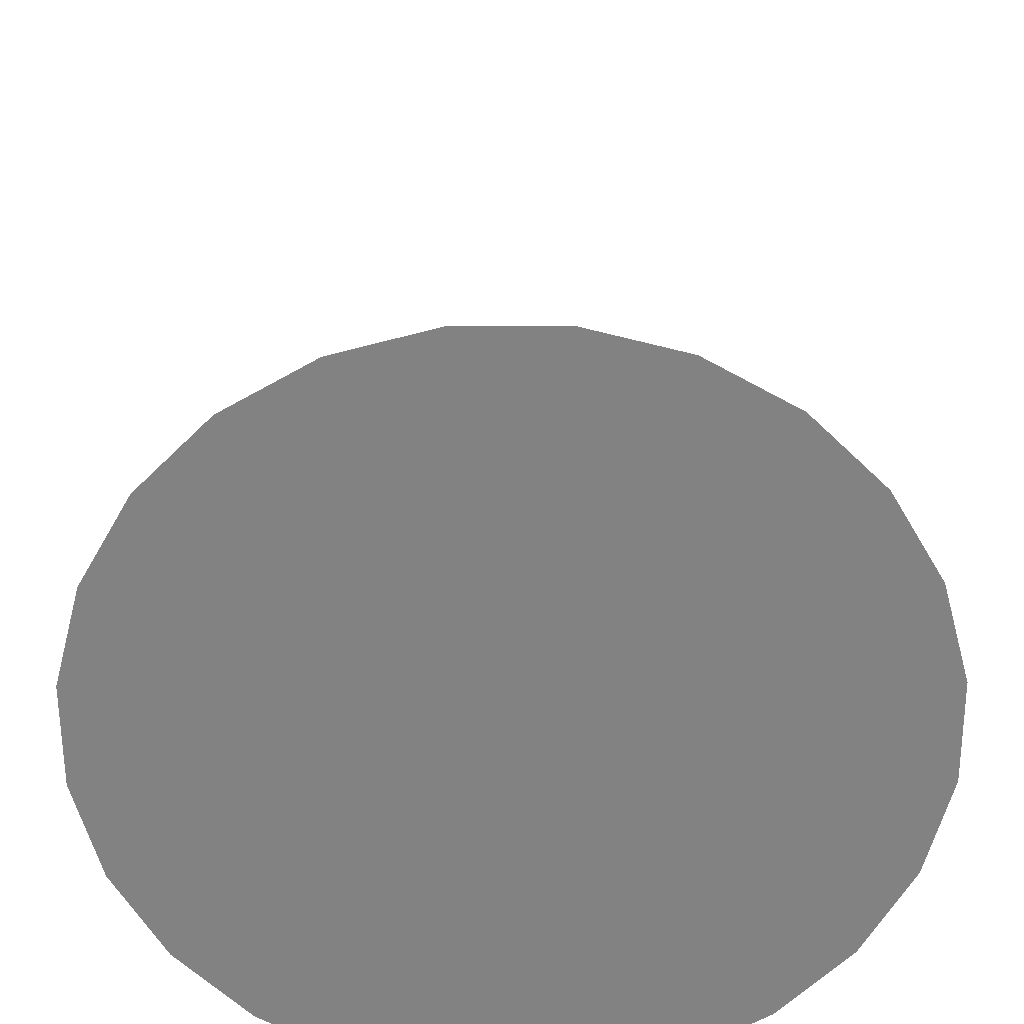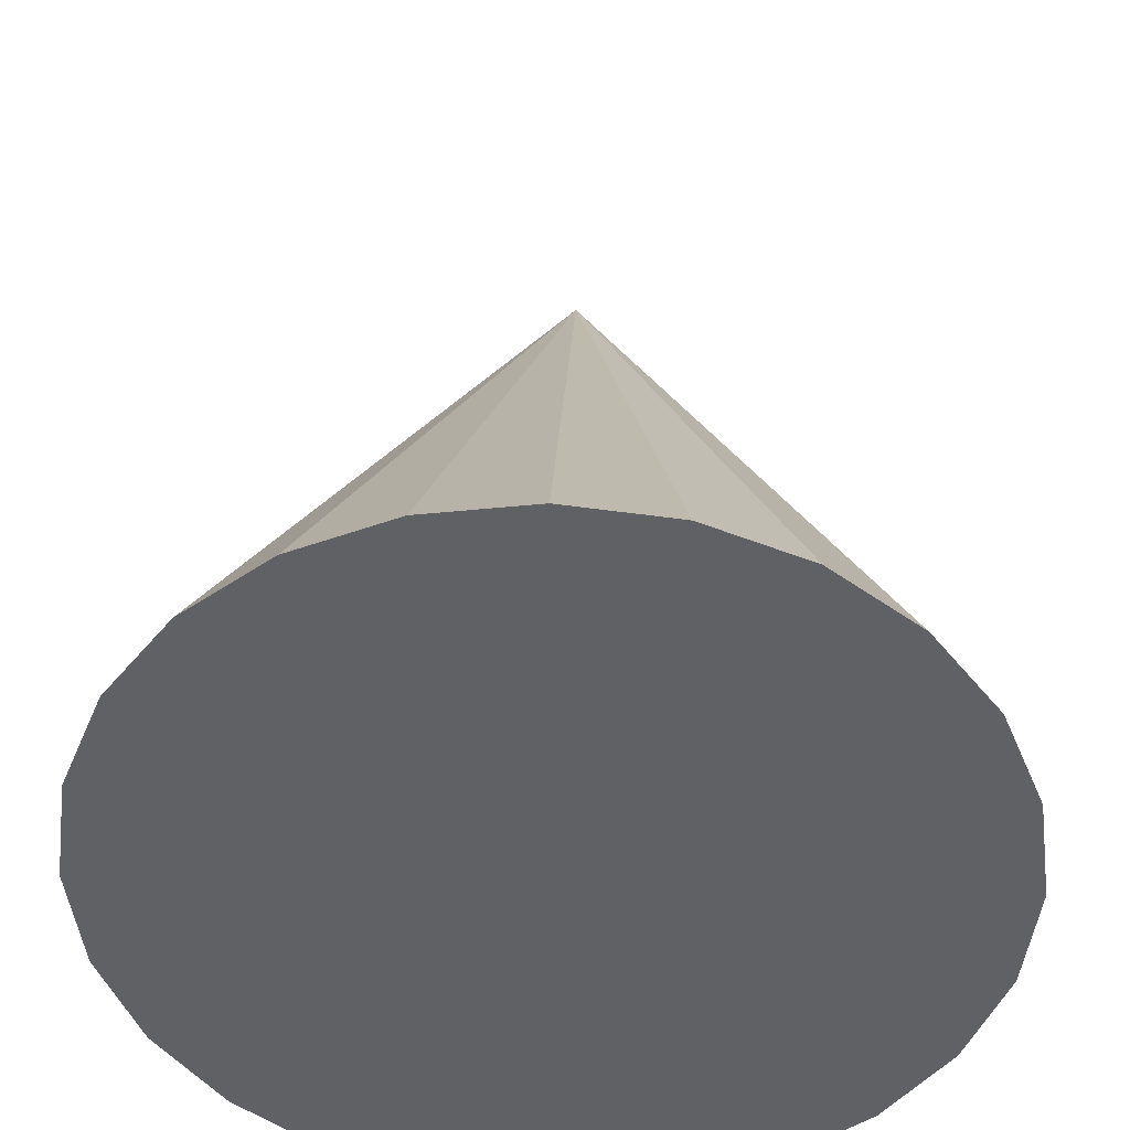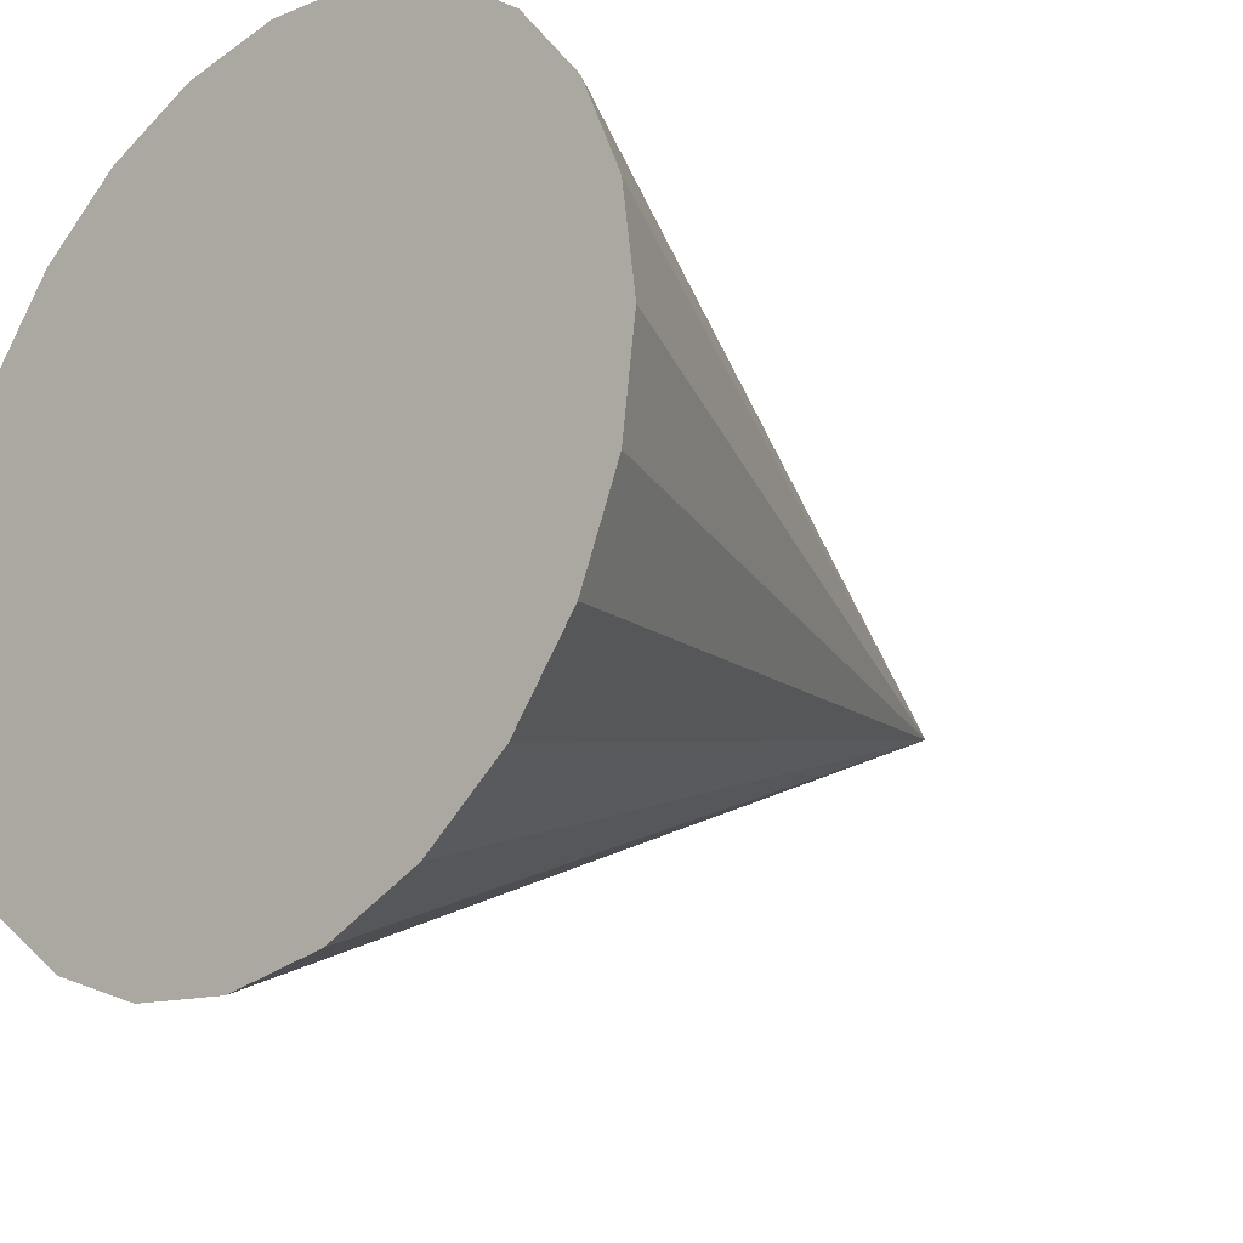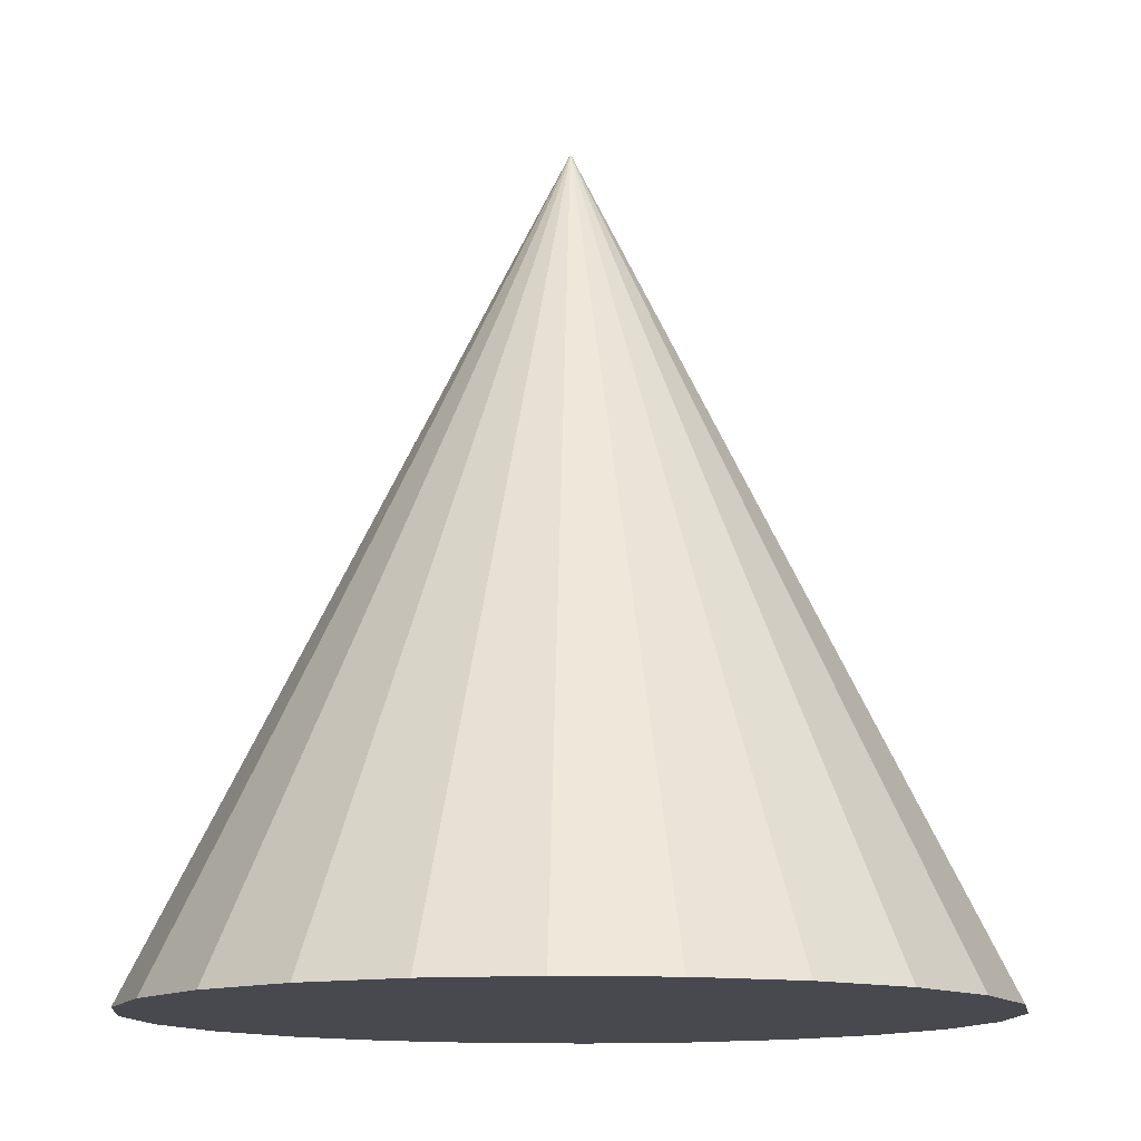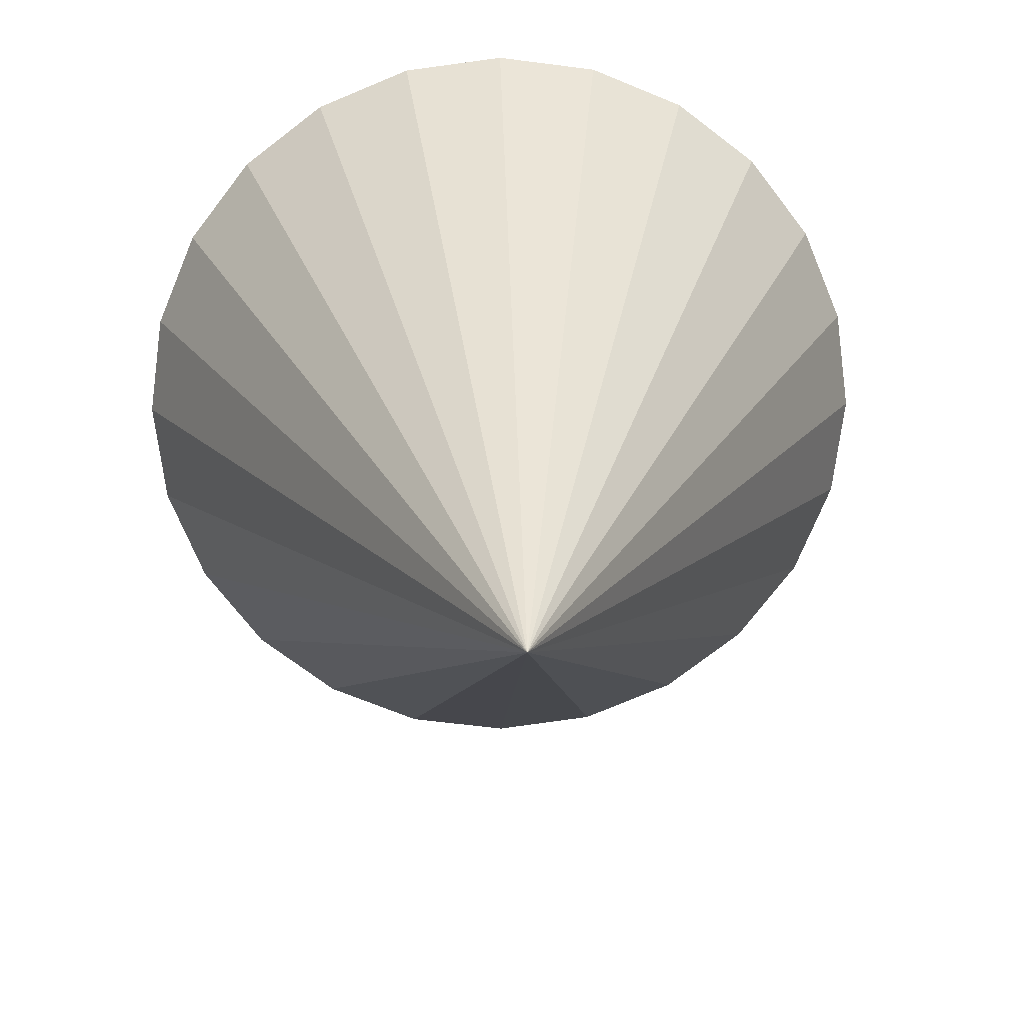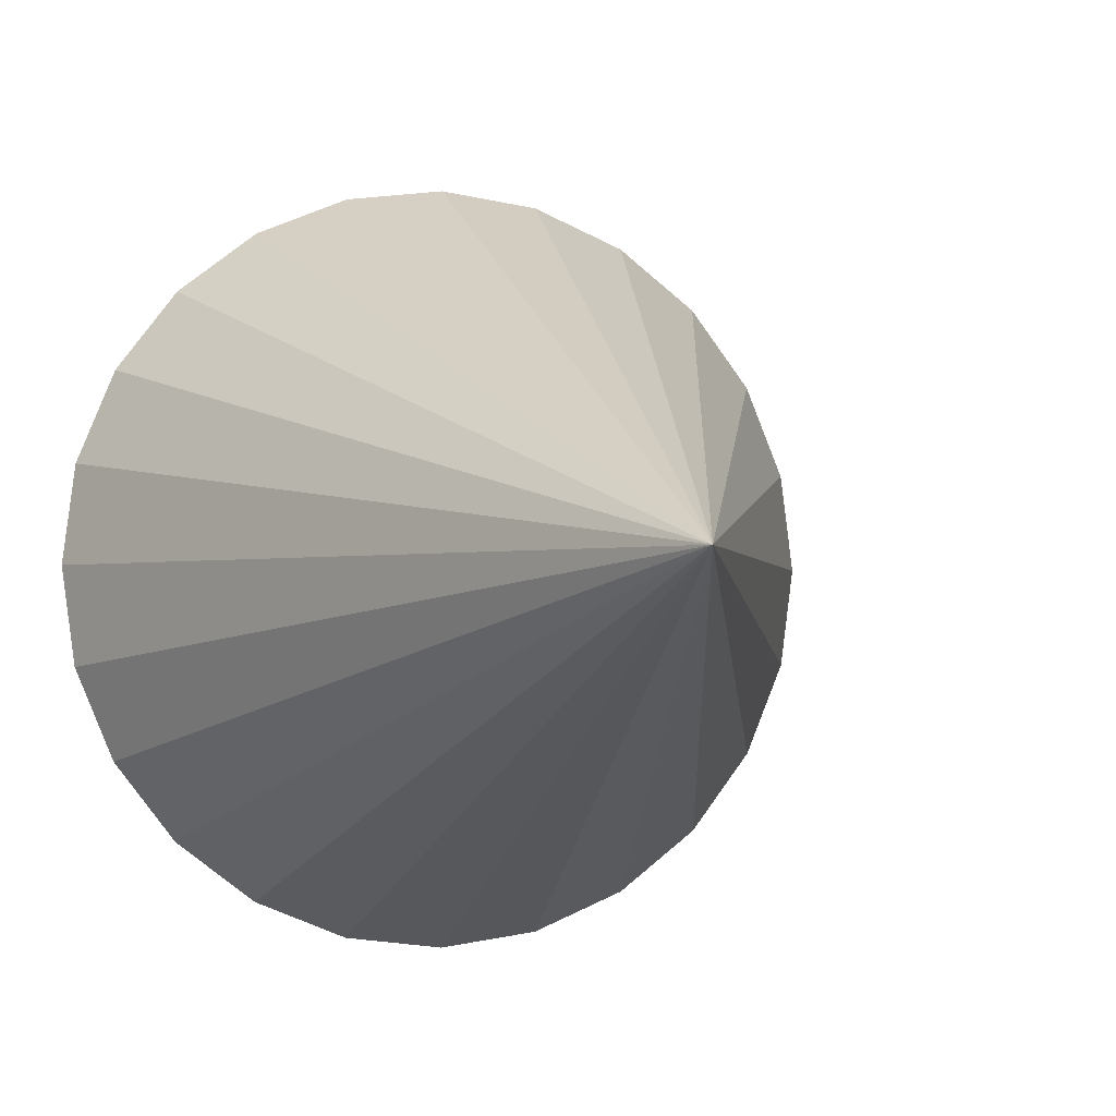
<metadata>
{"format":"obj","ext":"obj","renderer":"f3d","projection":"perspective","resolution":1024,"background":"white","views":[{"elev":-60.7,"azim":7.8,"up":"+Y"},{"elev":40.5,"azim":1.6,"up":"+Z"},{"elev":-22.1,"azim":44.0,"up":"+Z"},{"elev":-12.7,"azim":17.5,"up":"+Y"},{"elev":17.7,"azim":178.1,"up":"+Z"},{"elev":-1.6,"azim":162.1,"up":"+Z"}]}
</metadata>
<code>
o Cone
v -0.2464 -0.04 0.433
v -0.1258 -0.04 0.4829
v 0.003584 0.96 0
v 0.003584 -0.04 0.5
v -0.4964 -0.04 0
v -0.4794 -0.04 0.1294
v -0.4294 -0.04 0.25
v 0.4865 -0.04 -0.1294
v 0.5036 -0.04 0
v -0.35 -0.04 0.3535
v 0.4366 -0.04 -0.25
v 0.3571 -0.04 -0.3535
v 0.2536 -0.04 -0.433
v -0.4794 -0.04 -0.1294
v -0.4294 -0.04 -0.25
v -0.35 -0.04 -0.3535
v -0.2464 -0.04 -0.433
v -0.1258 -0.04 -0.4829
v 0.003584 -0.04 -0.5
v 0.133 -0.04 -0.4829
v 0.4865 -0.04 0.1294
v 0.4366 -0.04 0.25
v 0.133 -0.04 0.4829
v 0.3571 -0.04 0.3535
v 0.2536 -0.04 0.433
f 1 2 3
f 2 4 3
f 5 6 3
f 6 7 3
f 8 3 9
f 7 10 3
f 11 3 8
f 10 1 3
f 12 3 11
f 12 13 3
f 10 7 1
f 2 1 7
f 7 6 2
f 6 5 2
f 5 14 2
f 14 15 2
f 15 16 2
f 16 17 2
f 17 18 2
f 18 19 2
f 19 20 2
f 20 13 2
f 13 12 2
f 12 11 2
f 11 8 2
f 4 2 8
f 4 8 9
f 4 9 21
f 22 23 21
f 24 25 22
f 23 22 25
f 4 21 23
f 23 3 4
f 25 3 23
f 24 3 25
f 22 3 24
f 21 3 22
f 9 3 21
f 17 16 3
f 16 15 3
f 15 14 3
f 14 5 3
f 13 20 3
f 20 19 3
f 19 18 3
f 18 17 3

</code>
